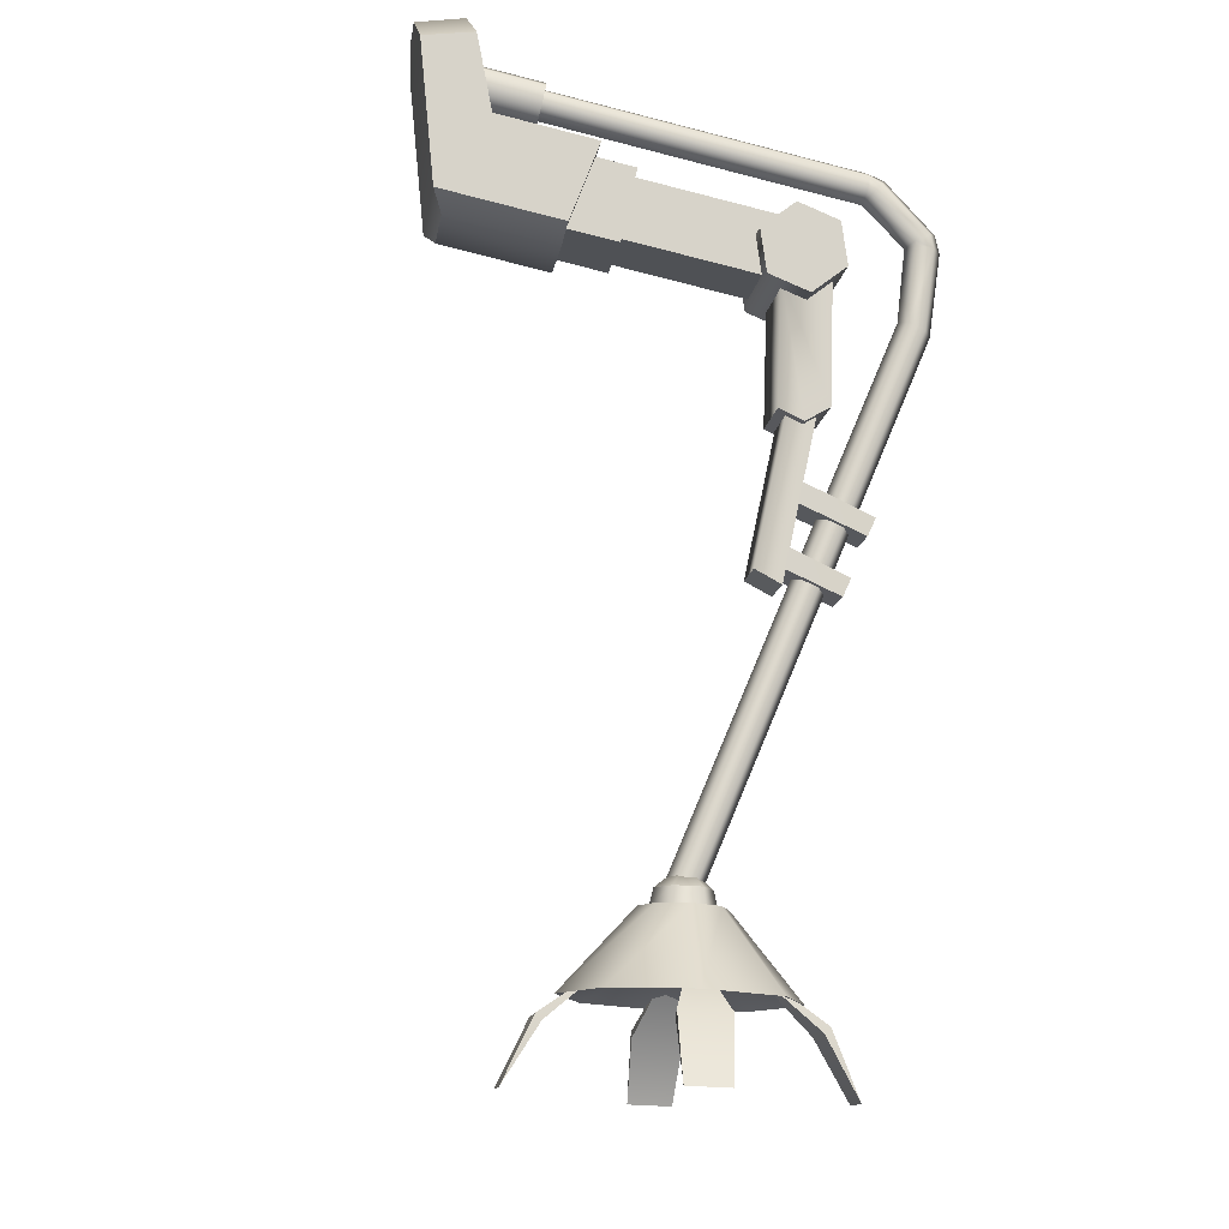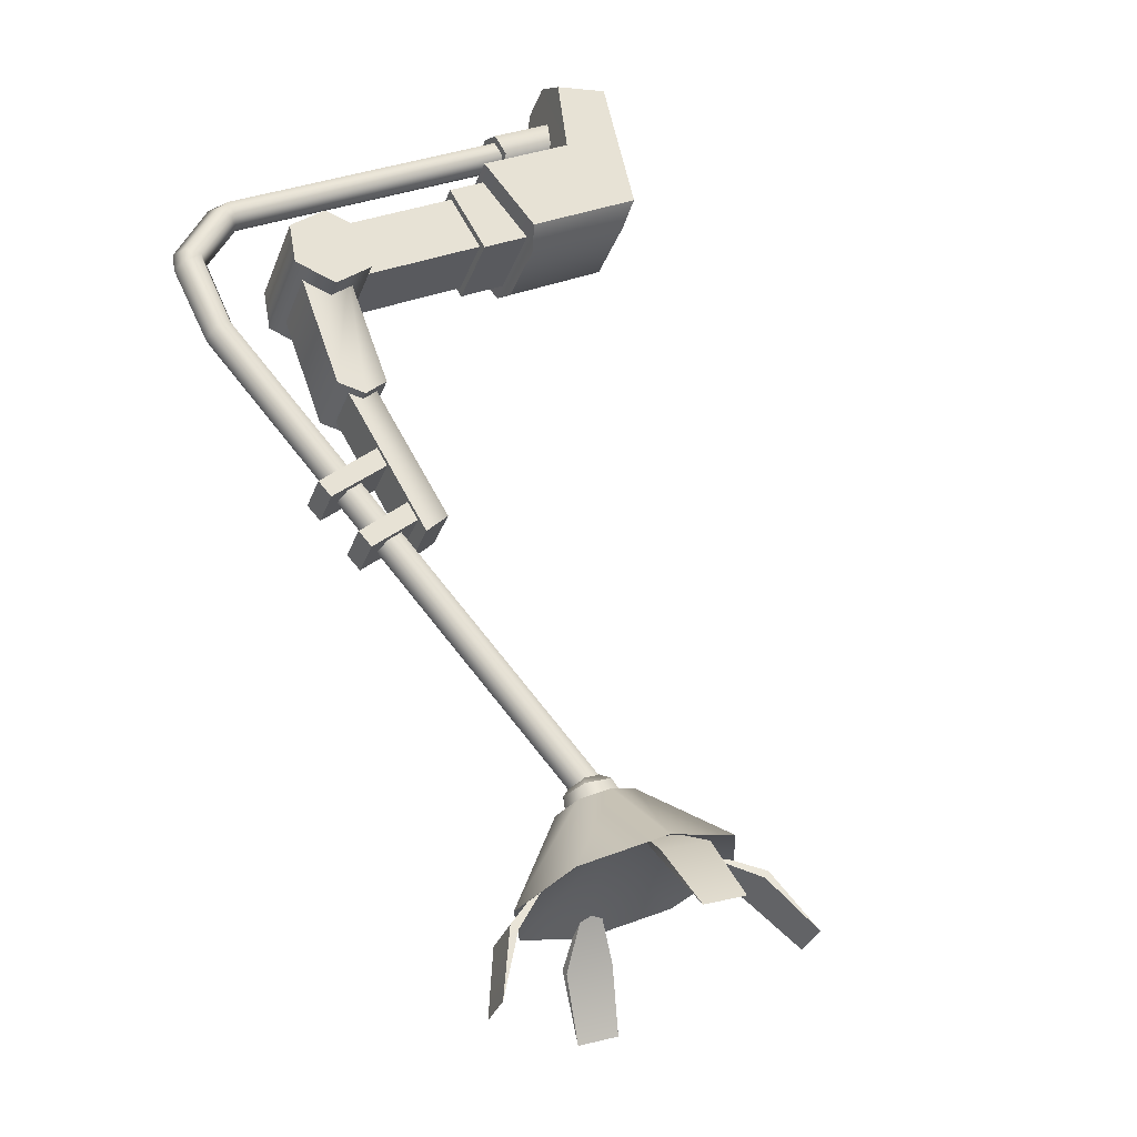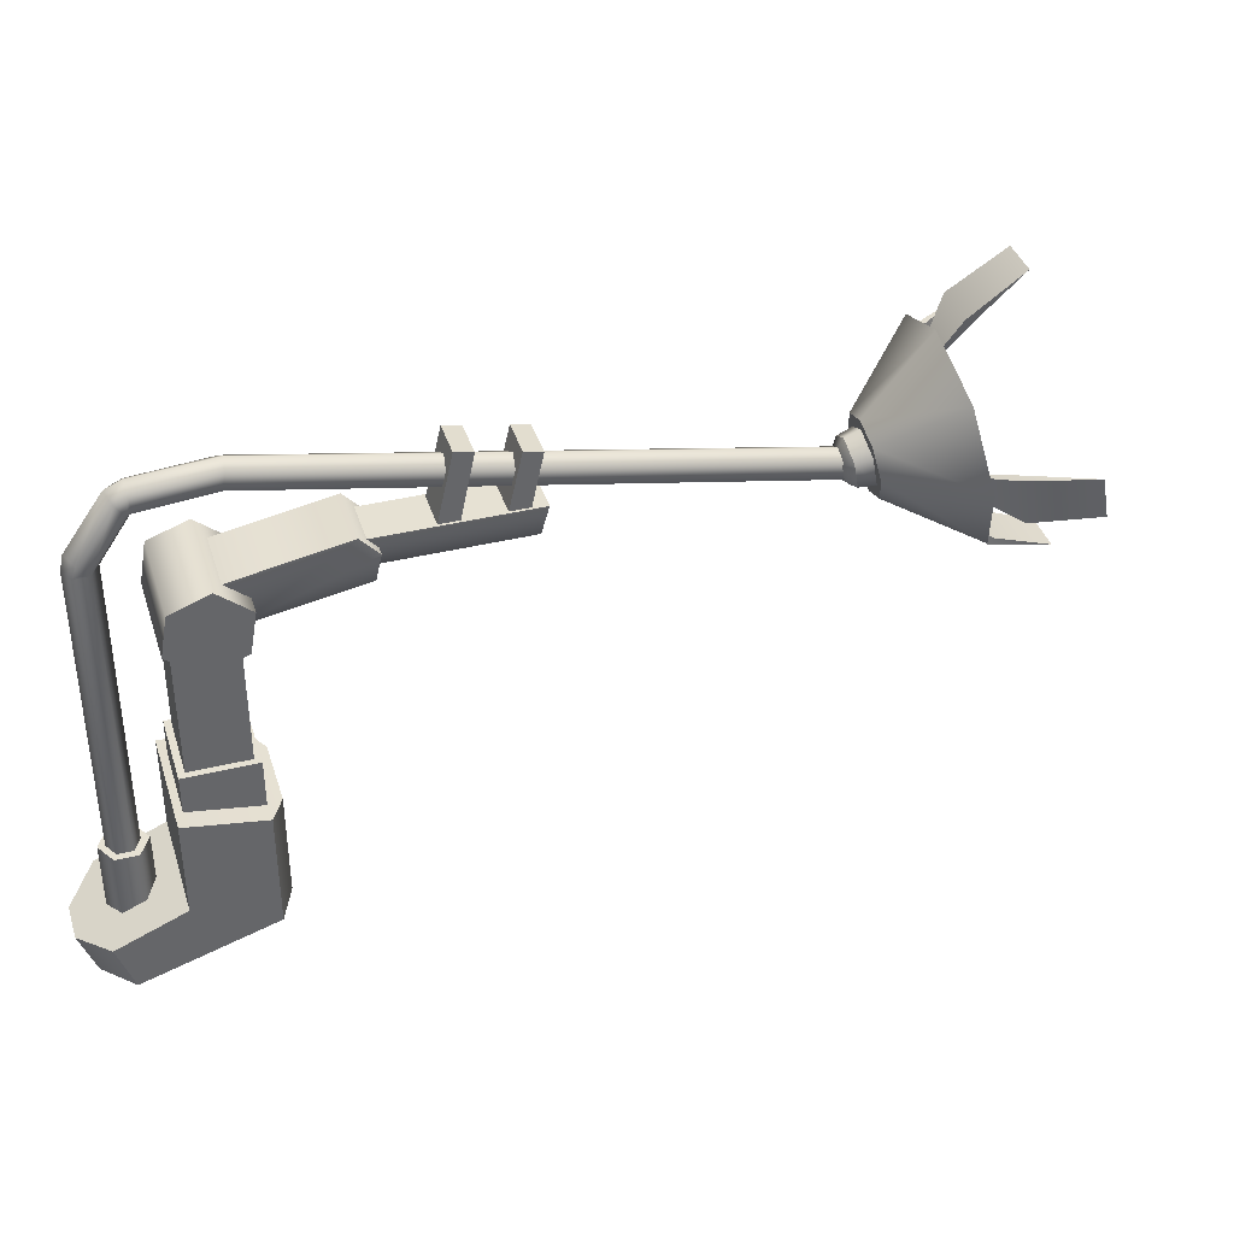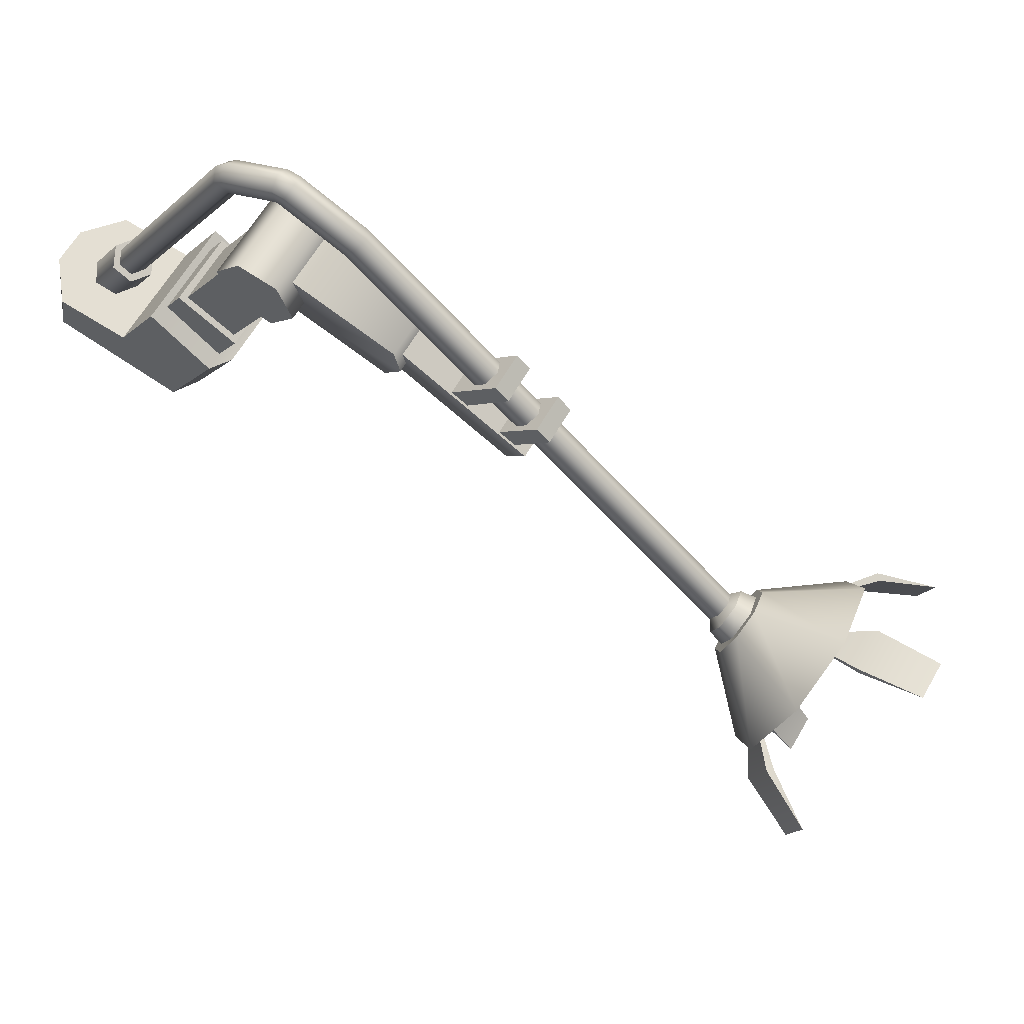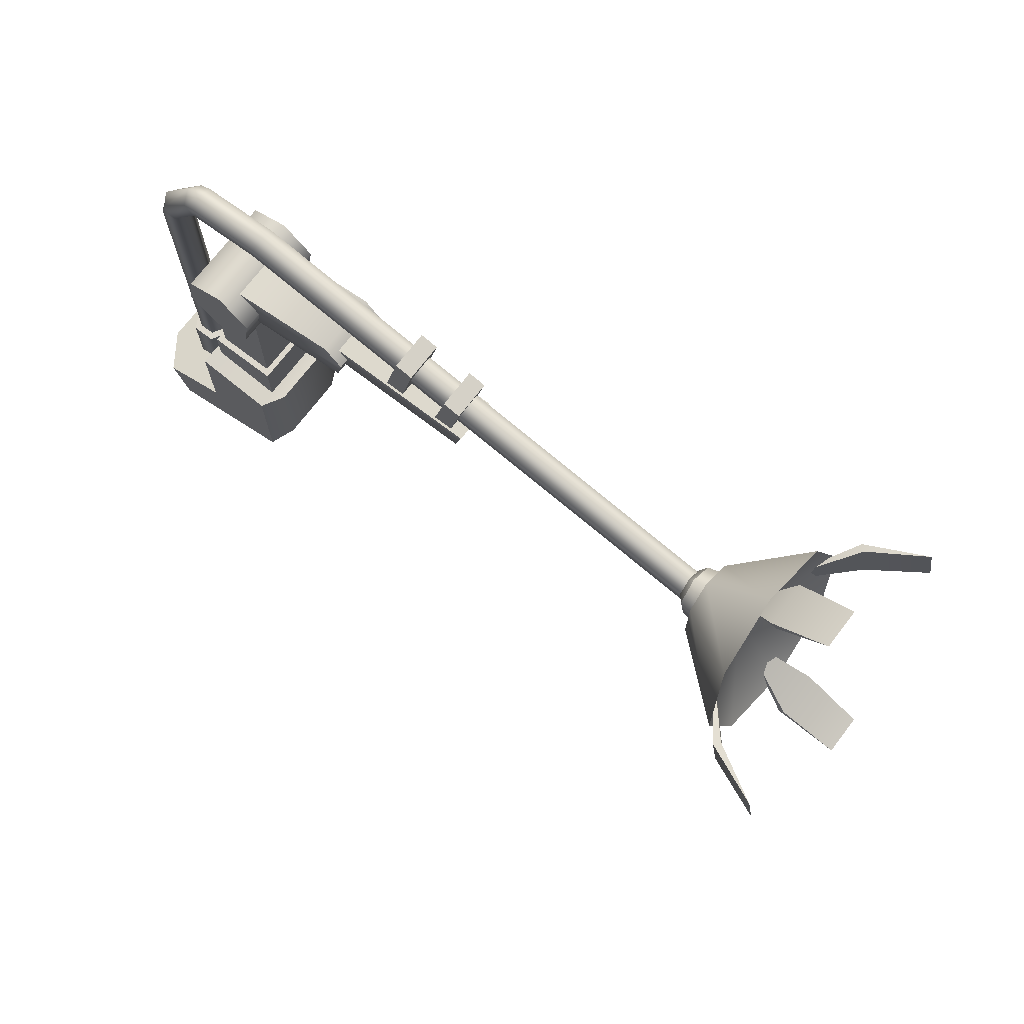
<metadata>
{"format":"obj","ext":"obj","renderer":"f3d","projection":"perspective","resolution":1024,"background":"white","views":[{"elev":-69.8,"azim":75.5,"up":"+Z"},{"elev":28.0,"azim":-125.1,"up":"+Z"},{"elev":38.7,"azim":129.0,"up":"+Y"},{"elev":-9.8,"azim":154.0,"up":"+Z"},{"elev":72.1,"azim":-176.6,"up":"+Y"}]}
</metadata>
<code>
v -3268 2838 -8713
v -3269 2848 -8708
v -3270 2840 -8709
v -3267 2844 -8712
v -3265 2840 -8716
v -3266 2850 -8712
v -3264 2848 -8715
v -3179 2802 -8653
v -3185 2802 -8653
v -3182 2802 -8651
v -3184 2802 -8657
v -3178 2802 -8656
v -3181 2802 -8658
v -3192 2796 -8651
v -3185 2784 -8646
v -3183 2792 -8645
v -3202 2791 -8658
v -3202 2809 -8658
v -3184 2845 -8666
v -3193 2843 -8673
v -3189 2847 -8670
v -3192 2837 -8672
v -3187 2834 -8668
v -3264 2846 -8715
v -3264 2847 -8711
v -3263 2845 -8714
v -3266 2848 -8712
v -3265 2842 -8716
v -3263 2845 -8714
v -3263 2842 -8714
v -3264 2846 -8715
v -3267 2840 -8713
v -3265 2840 -8711
v -3279 2828 -8725
v -3291 2825 -8725
v -3288 2825 -8730
v -3283 2828 -8719
v -3284 2829 -8720
v -3288 2825 -8730
v -3291 2825 -8725
v -3280 2829 -8726
v -3268 2850 -8736
v -3274 2845 -8745
v -3273 2851 -8744
v -3269 2843 -8736
v -3270 2843 -8736
v -3273 2851 -8744
v -3274 2845 -8745
v -3269 2850 -8735
v -3278 2865 -8716
v -3281 2871 -8726
v -3285 2871 -8721
v -3274 2865 -8721
v -3275 2864 -8722
v -3285 2871 -8721
v -3281 2871 -8726
v -3279 2864 -8716
v -3290 2843 -8705
v -3299 2851 -8706
v -3300 2845 -8707
v -3289 2850 -8704
v -3289 2850 -8706
v -3300 2845 -8707
v -3299 2851 -8706
v -3290 2843 -8706
v -3281 2857 -8708
v -3270 2844 -8707
v -3269 2848 -8708
v -3285 2846 -8705
v -3274 2862 -8717
v -3266 2850 -8712
v -3268 2857 -8727
v -3264 2848 -8715
v -3267 2846 -8732
v -3263 2844 -8717
v -3272 2835 -8729
v -3265 2840 -8716
v -3279 2830 -8720
v -3268 2838 -8713
v -3284 2835 -8710
v -3270 2840 -8709
v -3269 2842 -8709
v -3267 2842 -8708
v -3175 2784 -8661
v -3182 2796 -8666
v -3173 2792 -8660
v -3192 2791 -8673
v -3269 2846 -8709
v -3266 2845 -8708
v -3192 2809 -8673
v -3182 2811 -8666
v -3198 2847 -8657
v -3201 2837 -8659
v -3193 2845 -8653
v -3202 2843 -8659
v -3192 2839 -8653
v -3196 2834 -8655
v -3192 2837 -8672
v -3196 2834 -8655
v -3201 2837 -8659
v -3187 2834 -8668
v -3193 2843 -8673
v -3202 2843 -8659
v -3189 2847 -8670
v -3198 2847 -8657
v -3184 2845 -8666
v -3193 2845 -8653
v -3183 2839 -8666
v -3193 2845 -8653
v -3192 2839 -8653
v -3184 2845 -8666
v -3263 2842 -8714
v -3262 2843 -8709
v -3265 2840 -8711
v -3263 2845 -8714
v -3267 2842 -8708
v -3266 2845 -8708
v -3264 2847 -8711
v -3284 2829 -8720
v -3291 2825 -8725
v -3283 2828 -8719
v -3279 2828 -8725
v -3288 2825 -8730
v -3280 2829 -8726
v -3284 2829 -8720
v -3273 2838 -8716
v -3280 2829 -8726
v -3280 2829 -8726
v -3273 2838 -8716
v -3279 2828 -8725
v -3279 2828 -8725
v -3273 2838 -8716
v -3283 2828 -8719
v -3283 2828 -8719
v -3273 2838 -8716
v -3284 2829 -8720
v -3270 2843 -8736
v -3274 2845 -8745
v -3269 2843 -8736
v -3268 2850 -8736
v -3273 2851 -8744
v -3269 2850 -8735
v -3270 2843 -8736
v -3268 2845 -8722
v -3269 2850 -8735
v -3269 2850 -8735
v -3268 2845 -8722
v -3268 2850 -8736
v -3268 2850 -8736
v -3268 2845 -8722
v -3269 2843 -8736
v -3269 2843 -8736
v -3268 2845 -8722
v -3270 2843 -8736
v -3275 2864 -8722
v -3281 2871 -8726
v -3274 2865 -8721
v -3278 2865 -8716
v -3285 2871 -8721
v -3279 2864 -8716
v -3275 2864 -8722
v -3271 2852 -8715
v -3279 2864 -8716
v -3279 2864 -8716
v -3271 2852 -8715
v -3278 2865 -8716
v -3278 2865 -8716
v -3271 2852 -8715
v -3274 2865 -8721
v -3274 2865 -8721
v -3271 2852 -8715
v -3275 2864 -8722
v -3289 2850 -8706
v -3299 2851 -8706
v -3289 2850 -8704
v -3290 2843 -8705
v -3300 2845 -8707
v -3290 2843 -8706
v -3289 2850 -8706
v -3276 2845 -8709
v -3290 2843 -8706
v -3290 2843 -8706
v -3276 2845 -8709
v -3290 2843 -8705
v -3290 2843 -8705
v -3276 2845 -8709
v -3289 2850 -8704
v -3289 2850 -8704
v -3276 2845 -8709
v -3289 2850 -8706
v -3263 2844 -8717
v -3270 2844 -8707
v -3192 2811 -8651
v -3183 2839 -8666
g polygon0
f 1 2 3
f 1 4 2
f 5 4 1
f 5 6 4
f 7 6 5
f 8 9 10
f 8 11 9
f 12 11 8
f 12 13 11
f 14 15 16
f 14 17 15
f 18 17 14
f 19 20 21
f 19 22 20
f 23 22 19
f 24 25 26
f 24 27 25
f 28 29 30
f 28 31 29
f 32 30 33
f 32 28 30
f 34 35 36
f 34 37 35
f 38 39 40
f 38 41 39
f 42 43 44
f 42 45 43
f 46 47 48
f 46 49 47
f 50 51 52
f 50 53 51
f 54 55 56
f 54 57 55
f 58 59 60
f 58 61 59
f 62 63 64
f 62 65 63
f 66 67 68
f 66 69 67
f 68 70 66
f 68 71 70
f 71 72 70
f 71 73 72
f 73 74 72
f 73 75 74
f 76 75 77
f 76 74 75
f 78 77 79
f 78 76 77
f 80 79 81
f 80 78 79
f 69 81 67
f 69 80 81
f 82 33 83
f 82 32 33
f 84 85 86
f 84 87 85
f 88 83 89
f 88 82 83
f 90 85 87
f 90 91 85
f 89 27 88
f 89 25 27
f 92 93 94
f 92 95 93
f 96 93 97
f 96 94 93
f 98 99 100
f 98 101 99
f 102 100 103
f 102 98 100
f 104 103 105
f 104 102 103
f 106 105 107
f 106 104 105
f 108 109 110
f 108 111 109
f 101 110 99
f 101 108 110
f 112 113 114
f 115 113 112
f 116 113 117
f 117 113 118
f 118 113 115
f 113 116 114
f 119 120 121
f 122 123 124
f 125 126 127
f 128 129 130
f 131 132 133
f 134 135 136
f 137 138 139
f 140 141 142
f 143 144 145
f 146 147 148
f 149 150 151
f 152 153 154
f 155 156 157
f 158 159 160
f 161 162 163
f 164 165 166
f 167 168 169
f 170 171 172
f 173 174 175
f 176 177 178
f 179 180 181
f 182 183 184
f 185 186 187
f 188 189 190
f 191 7 5
f 6 2 4
f 2 192 3
f 193 18 14
f 194 23 19
v -3202 2809 -8662
v -3202 2791 -8658
v -3202 2809 -8658
v -3202 2793 -8662
v -3196 2793 -8671
v -3232 2856 -8685
v -3226 2857 -8688
v -3228 2856 -8690
v -3229 2857 -8683
v -3226 2846 -8689
v -3232 2856 -8685
v -3228 2856 -8690
v -3230 2846 -8684
v -3224 2846 -8687
v -3228 2856 -8690
v -3226 2857 -8688
v -3226 2846 -8689
v -3227 2846 -8682
v -3226 2857 -8688
v -3229 2857 -8683
v -3224 2846 -8687
v -3230 2846 -8684
v -3229 2857 -8683
v -3232 2856 -8685
v -3227 2846 -8682
v -3175 2783 -8654
v -3185 2784 -8646
v -3175 2784 -8661
v -3178 2783 -8649
v -3192 2796 -8651
v -3173 2790 -8653
v -3182 2796 -8666
v -3176 2790 -8648
v -3183 2792 -8645
v -3178 2783 -8649
v -3176 2790 -8648
v -3185 2784 -8646
v -3175 2784 -8661
v -3173 2790 -8653
v -3175 2783 -8654
v -3173 2792 -8660
v -3224 2858 -8680
v -3218 2858 -8683
v -3221 2858 -8685
v -3222 2858 -8678
v -3219 2847 -8684
v -3224 2858 -8680
v -3221 2858 -8685
v -3222 2847 -8679
v -3216 2847 -8682
v -3221 2858 -8685
v -3218 2858 -8683
v -3219 2847 -8684
v -3220 2847 -8677
v -3218 2858 -8683
v -3222 2858 -8678
v -3216 2847 -8682
v -3222 2847 -8679
v -3222 2858 -8678
v -3224 2858 -8680
v -3220 2847 -8677
v -3214 2846 -8671
v -3198 2839 -8660
v -3212 2849 -8670
v -3214 2842 -8671
v -3208 2842 -8679
v -3214 2846 -8671
v -3209 2846 -8679
v -3214 2842 -8671
v -3192 2811 -8651
v -3192 2809 -8673
v -3202 2809 -8658
v -3182 2811 -8666
v -3202 2791 -8658
v -3192 2791 -8673
v -3192 2809 -8673
v -3196 2809 -8671
v -3192 2791 -8673
v -3182 2811 -8666
v -3192 2796 -8651
v -3182 2796 -8666
v -3192 2811 -8651
v -3202 2791 -8658
v -3196 2793 -8671
v -3192 2791 -8673
v -3202 2793 -8662
v -3202 2809 -8662
v -3196 2809 -8671
v -3198 2839 -8660
v -3208 2842 -8679
v -3193 2839 -8669
v -3214 2842 -8671
v -3209 2846 -8679
v -3212 2849 -8670
v -3207 2849 -8678
v -3214 2846 -8671
v -3192 2846 -8668
v -3197 2846 -8660
v -3183 2792 -8645
v -3176 2790 -8648
v -3192 2796 -8651
v -3192 2846 -8668
v -3193 2839 -8669
v -3207 2849 -8678
v -3197 2846 -8660
v -3209 2846 -8679
v -3208 2842 -8679
v -3173 2790 -8653
v -3173 2792 -8660
v -3182 2796 -8666
g polygon1
f 195 196 197
f 195 198 196
f 199 198 195
f 200 201 202
f 200 203 201
f 204 205 206
f 204 207 205
f 208 209 210
f 208 211 209
f 212 213 214
f 212 215 213
f 216 217 218
f 216 219 217
f 220 221 222
f 220 223 221
f 224 225 226
f 224 227 225
f 228 229 230
f 228 231 229
f 232 233 234
f 232 235 233
f 236 237 238
f 236 239 237
f 240 241 242
f 240 243 241
f 244 245 246
f 244 247 245
f 248 249 250
f 248 251 249
f 252 253 254
f 252 255 253
f 256 257 258
f 256 259 257
f 260 261 262
f 260 263 261
f 264 265 266
f 264 267 265
f 222 268 269
f 222 221 268
f 270 199 271
f 270 272 199
f 273 274 275
f 273 276 274
f 277 278 279
f 277 280 278
f 234 230 229
f 234 233 230
f 265 281 266
f 265 282 281
f 283 284 285
f 283 286 284
f 287 288 289
f 287 290 288
f 291 288 292
f 291 289 288
f 293 294 295
f 296 297 298
f 299 258 257
f 298 297 300
f 297 301 300
f 302 303 304
f 271 199 195
v -3179 2802 -8653
v -3179 2848 -8653
v -3182 2802 -8652
v -3179 2848 -8656
v -3179 2802 -8656
v -3181 2848 -8657
v -3181 2802 -8657
v -3183 2848 -8656
v -3183 2802 -8656
v -3181 2849 -8657
v -3180 2850 -8656
v -3180 2851 -8654
v -3182 2850 -8653
v -3185 2856 -8660
v -3187 2855 -8659
v -3184 2858 -8659
v -3185 2859 -8657
v -3195 2858 -8667
v -3187 2855 -8659
v -3196 2857 -8665
v -3186 2857 -8660
v -3186 2859 -8660
v -3187 2860 -8658
v -3198 2860 -8663
v -3188 2859 -8657
v -3197 2861 -8665
v -3196 2860 -8667
v -3182 2848 -8652
v -3184 2802 -8654
v -3183 2848 -8654
v -3184 2849 -8654
v -3183 2802 -8656
v -3183 2848 -8656
v -3188 2856 -8657
v -3188 2859 -8657
v -3188 2857 -8657
v -3187 2858 -8656
v -3182 2792 -8651
v -3179 2802 -8653
v -3182 2802 -8651
v -3179 2792 -8653
v -3185 2792 -8653
v -3185 2802 -8653
v -3184 2792 -8657
v -3184 2802 -8657
v -3184 2802 -8657
v -3181 2792 -8658
v -3184 2792 -8657
v -3181 2802 -8658
v -3186 2857 -8660
v -3186 2859 -8660
v -3187 2860 -8658
v -3198 2858 -8663
v -3188 2857 -8657
v -3187 2855 -8659
v -3196 2857 -8665
v -3272 2835 -8729
v -3271 2845 -8715
v -3267 2846 -8732
v -3279 2830 -8720
v -3285 2846 -8705
v -3284 2835 -8710
v -3281 2857 -8708
v -3178 2792 -8656
v -3178 2802 -8656
v -3198 2860 -8663
v -3265 2846 -8711
v -3266 2844 -8710
v -3197 2861 -8665
v -3266 2844 -8710
v -3198 2858 -8663
v -3198 2860 -8663
v -3266 2842 -8709
v -3196 2857 -8665
v -3265 2841 -8711
v -3195 2858 -8667
v -3264 2842 -8713
v -3196 2860 -8667
v -3264 2844 -8713
v -3187 2855 -8659
v -3268 2857 -8727
v -3274 2862 -8717
g polygon2
f 305 306 307
f 305 308 306
f 309 308 305
f 309 310 308
f 311 310 309
f 311 312 310
f 313 312 311
f 314 310 312
f 314 308 310
f 315 308 314
f 315 306 308
f 316 306 315
f 316 317 306
f 318 312 319
f 318 314 312
f 320 314 318
f 320 315 314
f 321 315 320
f 321 316 315
f 322 323 324
f 322 325 323
f 326 325 322
f 327 328 329
f 327 330 328
f 331 330 327
f 332 333 307
f 332 334 333
f 335 334 332
f 334 336 333
f 334 337 336
f 335 337 334
f 338 339 340
f 338 341 339
f 335 341 338
f 342 343 344
f 342 345 343
f 346 344 347
f 346 342 344
f 348 347 349
f 348 346 347
f 350 351 352
f 350 353 351
f 354 318 319
f 354 355 318
f 341 356 339
f 341 321 356
f 329 357 358
f 329 328 357
f 357 359 358
f 357 360 359
f 361 362 363
f 361 364 362
f 331 326 322
f 331 327 326
f 332 306 317
f 332 307 306
f 365 362 366
f 365 367 362
f 317 335 332
f 317 341 335
f 317 321 341
f 317 316 321
f 368 353 369
f 368 351 353
f 355 320 318
f 355 356 320
f 370 371 372
f 370 373 371
f 374 375 376
f 374 377 375
f 378 377 379
f 378 375 377
f 380 379 381
f 380 378 379
f 382 381 383
f 382 380 381
f 373 383 371
f 373 382 383
f 345 369 343
f 345 368 369
f 384 338 340
f 384 337 338
f 366 362 364
f 385 362 386
f 386 362 367
f 363 362 385
f 321 320 356
f 335 338 337
v -3193 2817 -8669
v -3199 2838 -8661
v -3193 2838 -8669
v -3199 2817 -8661
v -3186 2817 -8664
v -3193 2838 -8669
v -3186 2838 -8664
v -3193 2817 -8669
v -3192 2817 -8656
v -3186 2838 -8664
v -3192 2838 -8656
v -3186 2817 -8664
v -3199 2817 -8661
v -3192 2838 -8656
v -3199 2838 -8661
v -3192 2817 -8656
g polygon3
f 387 388 389
f 387 390 388
f 391 392 393
f 391 394 392
f 395 396 397
f 395 398 396
f 399 400 401
f 399 402 400
v -3231 2844 -8684
v -3208 2843 -8677
v -3212 2843 -8671
v -3227 2844 -8690
v -3212 2848 -8671
v -3232 2848 -8685
v -3228 2848 -8691
v -3231 2844 -8684
v -3232 2848 -8685
v -3227 2844 -8690
v -3228 2848 -8691
v -3212 2848 -8671
v -3208 2848 -8677
v -3232 2848 -8685
v -3208 2848 -8677
v -3228 2848 -8691
v -3194 2817 -8670
v -3191 2817 -8654
v -3185 2817 -8664
v -3200 2817 -8660
v -3194 2809 -8670
v -3200 2817 -8660
v -3194 2817 -8670
v -3200 2809 -8660
v -3185 2811 -8664
v -3194 2817 -8670
v -3185 2817 -8664
v -3194 2809 -8670
v -3191 2811 -8654
v -3185 2817 -8664
v -3191 2817 -8654
v -3185 2811 -8664
v -3200 2809 -8660
v -3191 2817 -8654
v -3200 2817 -8660
v -3191 2811 -8654
g polygon4
f 403 404 405
f 403 406 404
f 407 403 405
f 407 408 403
f 409 410 411
f 409 412 410
f 413 414 415
f 413 416 414
f 406 417 404
f 406 418 417
f 419 420 421
f 419 422 420
f 423 424 425
f 423 426 424
f 427 428 429
f 427 430 428
f 431 432 433
f 431 434 432
f 435 436 437
f 435 438 436

</code>
